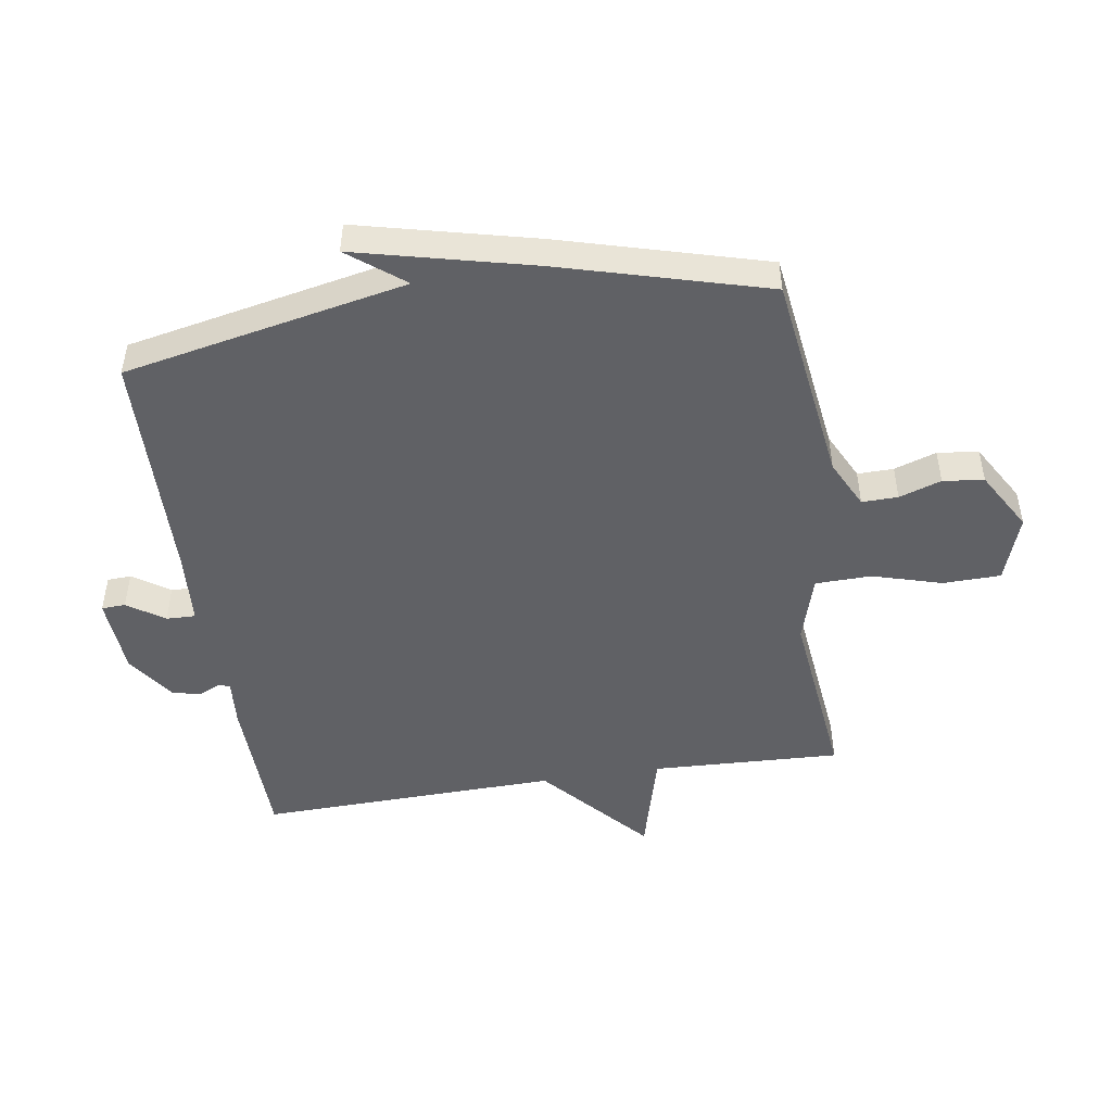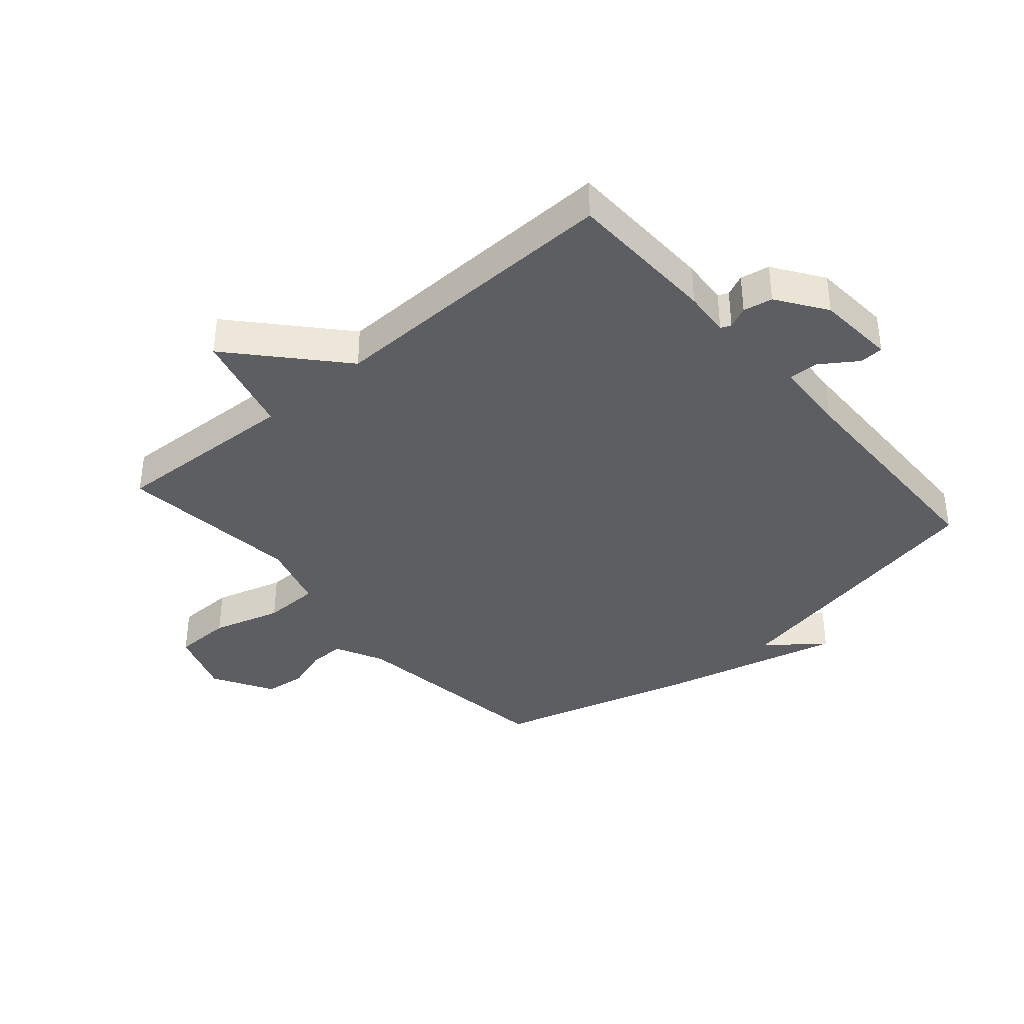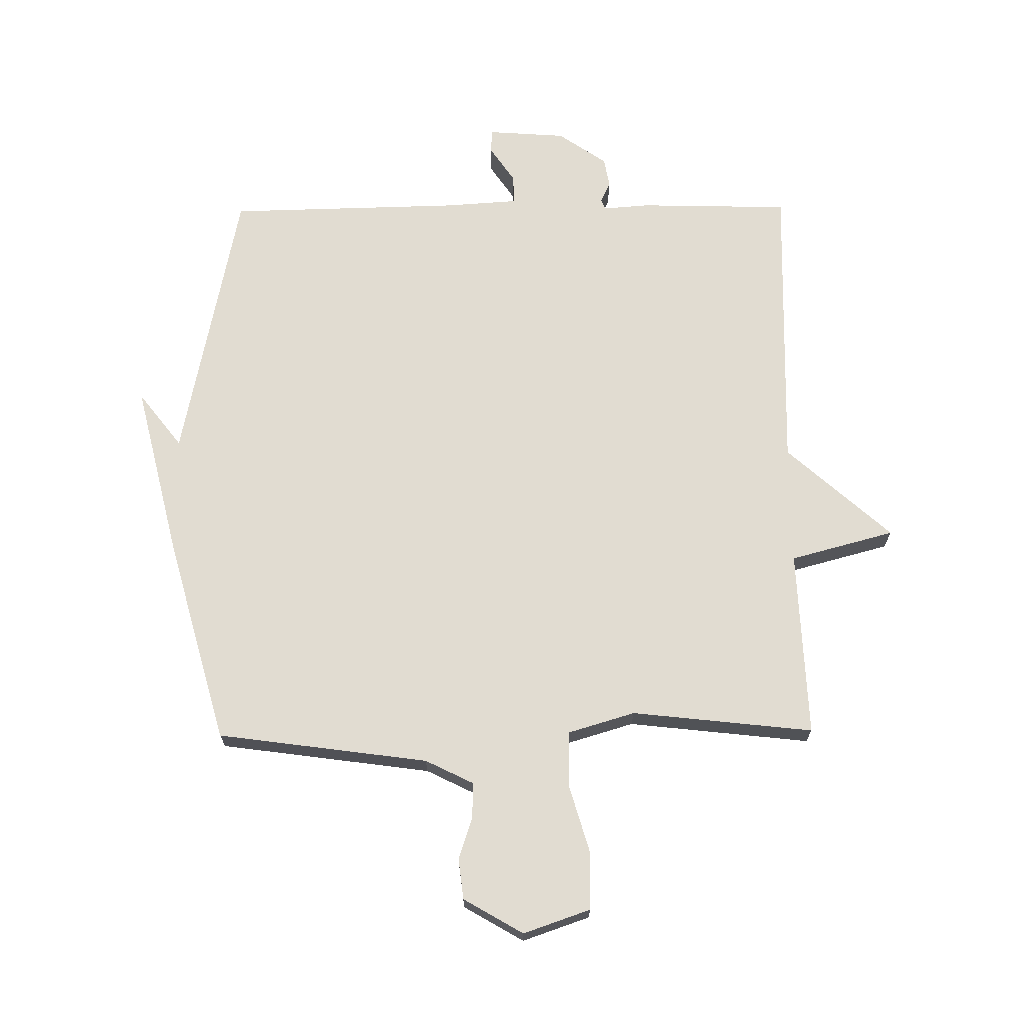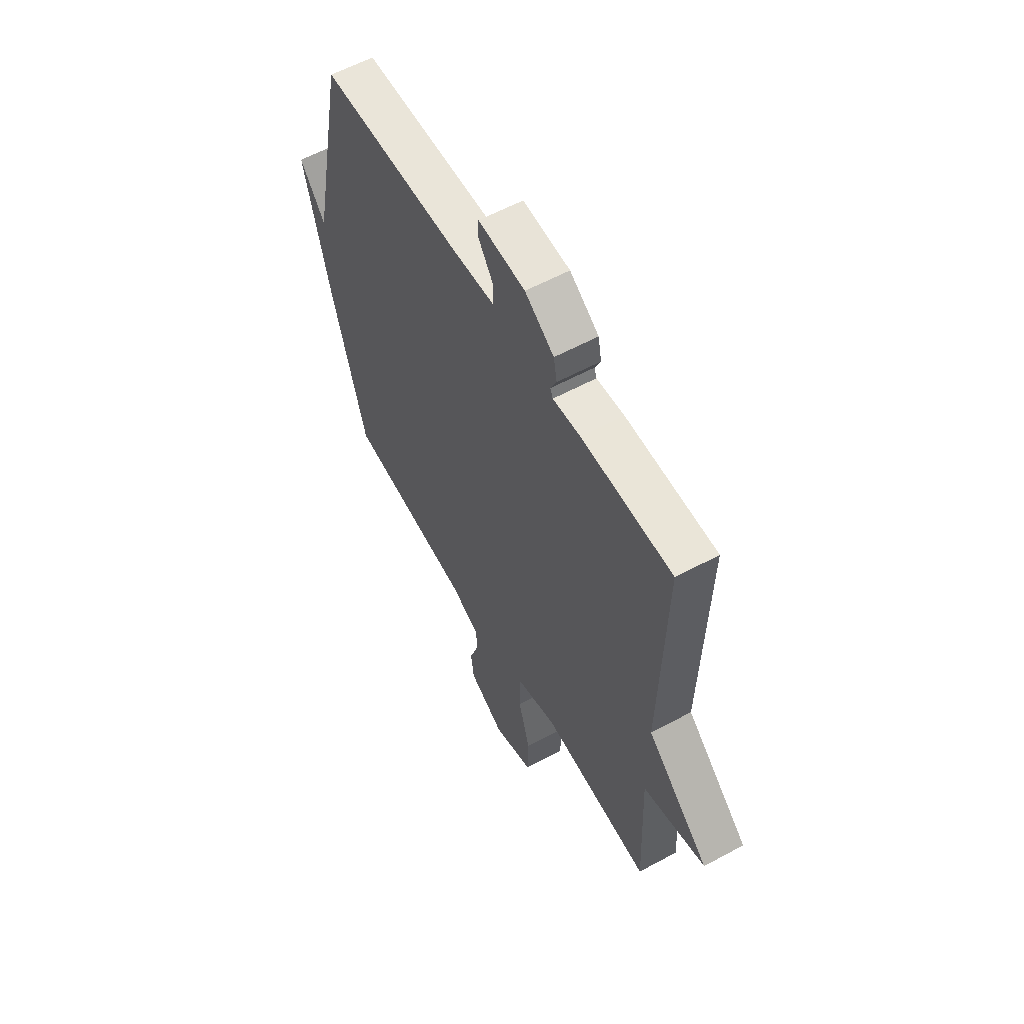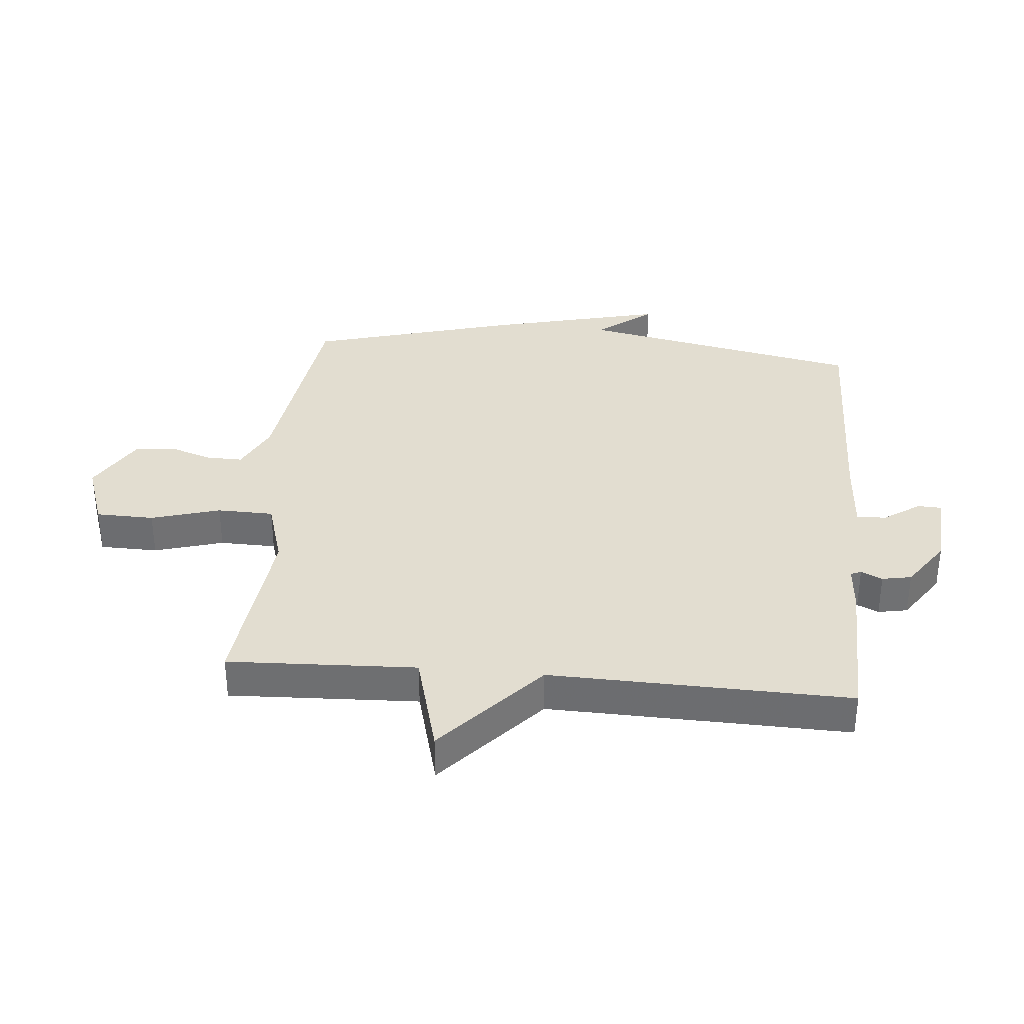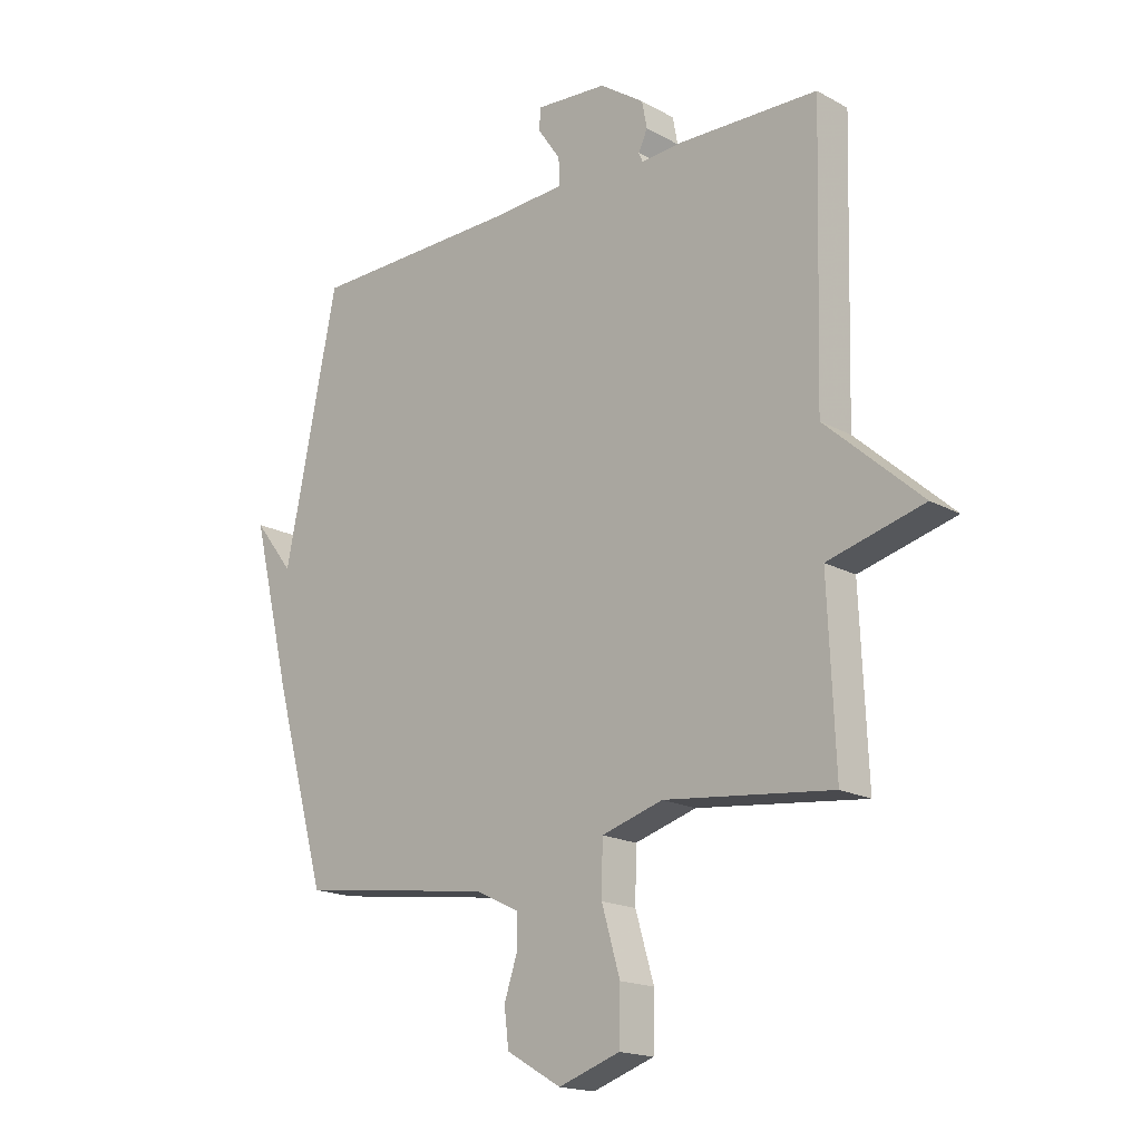
<metadata>
{"format":"obj","ext":"obj","renderer":"f3d","projection":"perspective","resolution":1024,"background":"white","views":[{"elev":-48.3,"azim":98.8,"up":"+Y"},{"elev":-37.8,"azim":-49.2,"up":"+Y"},{"elev":69.2,"azim":179.5,"up":"+Y"},{"elev":58.8,"azim":-119.2,"up":"+Z"},{"elev":35.1,"azim":-84.8,"up":"+Y"},{"elev":-17.7,"azim":-137.1,"up":"+Z"}]}
</metadata>
<code>
v -0.5 0.07 0.5
v -0.251 0.07 0.506
v -0.175 0.07 0.5
v -0.168 0.07 0.517
v -0.184 0.07 0.552
v -0.175 0.07 0.6
v -0.095 0.07 0.655
v 0.034 0.07 0.664
v 0.036 0.07 0.625
v -0.005 0.07 0.565
v -0.006 0.07 0.517
v 0.115 0.07 0.509
v 0.5 0.07 0.5
v 0.594 0.07 0.036
v 0.665 0.07 0.127
v 0.594 0.07 -0.164
v 0.5 0.07 -0.5
v 0.152 0.07 -0.547
v 0.073 0.07 -0.586
v 0.074 0.07 -0.645
v 0.097 0.07 -0.714
v 0.089 0.07 -0.781
v -0.009 0.07 -0.838
v -0.119 0.07 -0.8
v -0.121 0.07 -0.705
v -0.088 0.07 -0.592
v -0.09 0.07 -0.5
v -0.2 0.07 -0.467
v -0.5 0.07 -0.5
v -0.487 0.07 -0.191
v -0.659 0.07 -0.145
v -0.487 0.07 0.009
v -0.5 0 0.5
v -0.251 0 0.506
v -0.175 0 0.5
v -0.168 0 0.517
v -0.184 0 0.552
v -0.175 0 0.6
v -0.095 0 0.655
v 0.034 0 0.664
v 0.036 0 0.625
v -0.005 0 0.565
v -0.006 0 0.517
v 0.115 0 0.509
v 0.5 0 0.5
v 0.594 0 0.036
v 0.665 0 0.127
v 0.594 0 -0.164
v 0.5 0 -0.5
v 0.152 0 -0.547
v 0.073 0 -0.586
v 0.074 0 -0.645
v 0.097 0 -0.714
v 0.089 0 -0.781
v -0.009 0 -0.838
v -0.119 0 -0.8
v -0.121 0 -0.705
v -0.088 0 -0.592
v -0.09 0 -0.5
v -0.2 0 -0.467
v -0.5 0 -0.5
v -0.487 0 -0.191
v -0.659 0 -0.145
v -0.487 0 0.009
f 30 31 32
f 28 29 30
f 27 28 30 32
f 24 25 26
f 23 24 26
f 22 23 26
f 21 22 26
f 20 21 26
f 19 20 26 27
f 1 2 3
f 32 1 3
f 27 32 3
f 19 27 3
f 18 19 3
f 16 17 18
f 15 16 18
f 14 15 18
f 14 18 3
f 13 14 3
f 12 13 3
f 8 9 10
f 7 8 10
f 6 7 10
f 5 6 10
f 4 5 10
f 4 10 11
f 3 4 11 12
f 64 63 62
f 62 61 60
f 64 62 60 59
f 58 57 56
f 58 56 55
f 58 55 54
f 58 54 53
f 58 53 52
f 59 58 52 51
f 35 34 33
f 35 33 64
f 35 64 59
f 35 59 51
f 35 51 50
f 50 49 48
f 50 48 47
f 50 47 46
f 35 50 46
f 35 46 45
f 35 45 44
f 42 41 40
f 42 40 39
f 42 39 38
f 42 38 37
f 42 37 36
f 43 42 36
f 44 43 36 35
f 1 33 34 2
f 2 34 35 3
f 3 35 36 4
f 4 36 37 5
f 5 37 38 6
f 6 38 39 7
f 7 39 40 8
f 8 40 41 9
f 9 41 42 10
f 10 42 43 11
f 11 43 44 12
f 12 44 45 13
f 13 45 46 14
f 14 46 47 15
f 15 47 48 16
f 16 48 49 17
f 17 49 50 18
f 18 50 51 19
f 19 51 52 20
f 20 52 53 21
f 21 53 54 22
f 22 54 55 23
f 23 55 56 24
f 24 56 57 25
f 25 57 58 26
f 26 58 59 27
f 27 59 60 28
f 28 60 61 29
f 29 61 62 30
f 30 62 63 31
f 31 63 64 32
f 32 64 33 1

</code>
